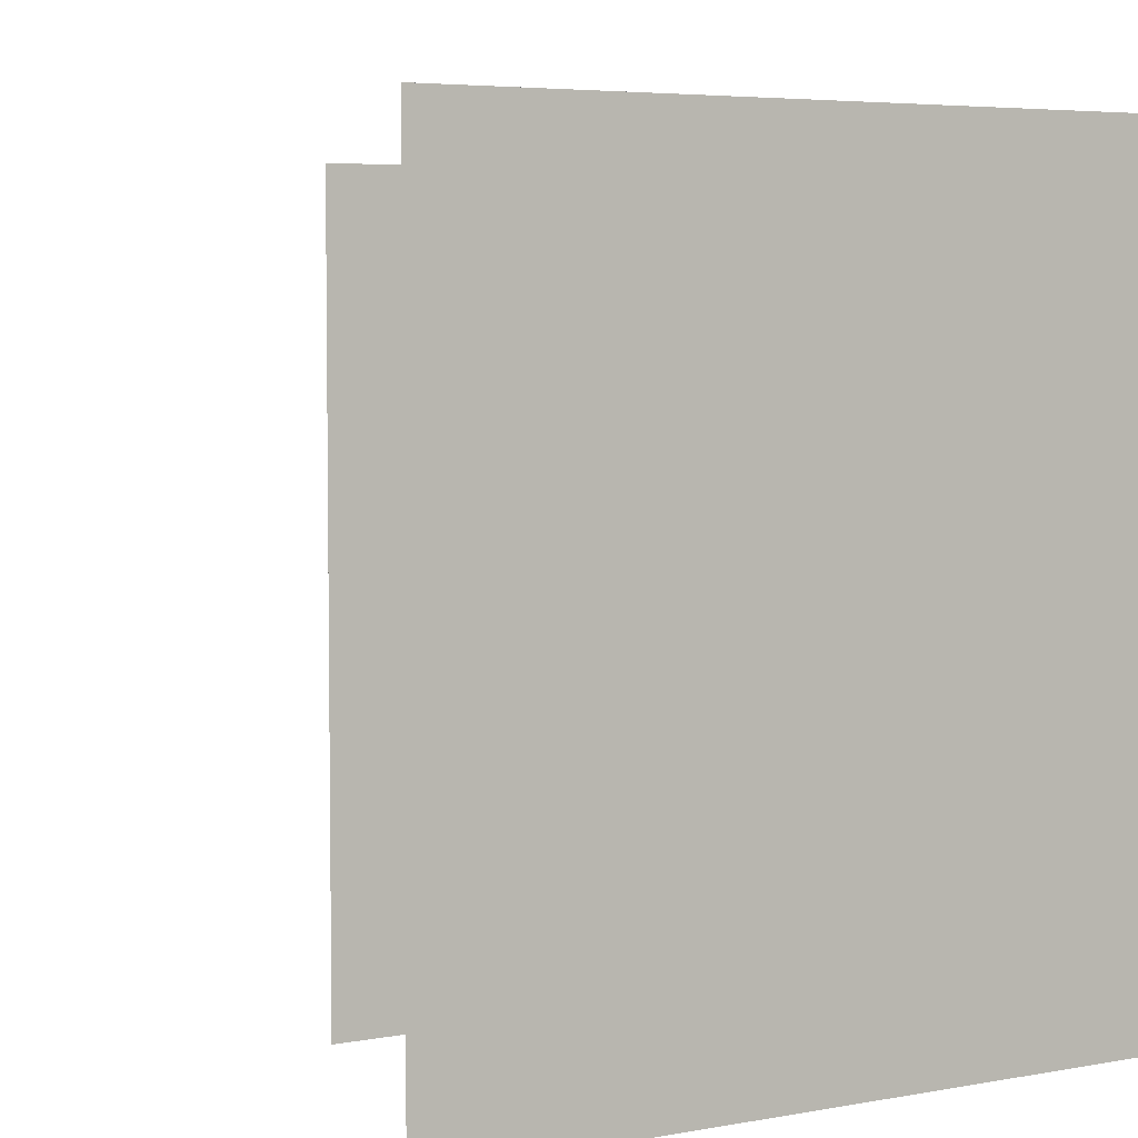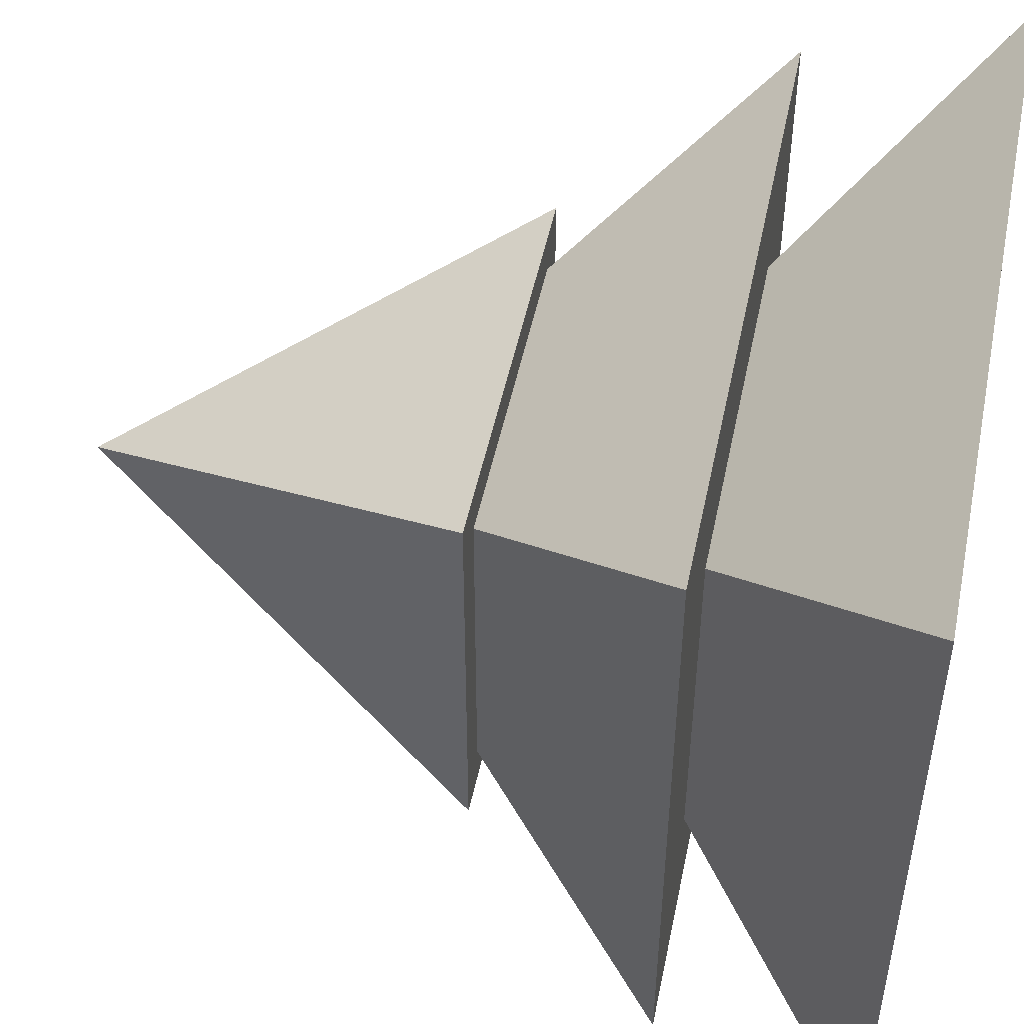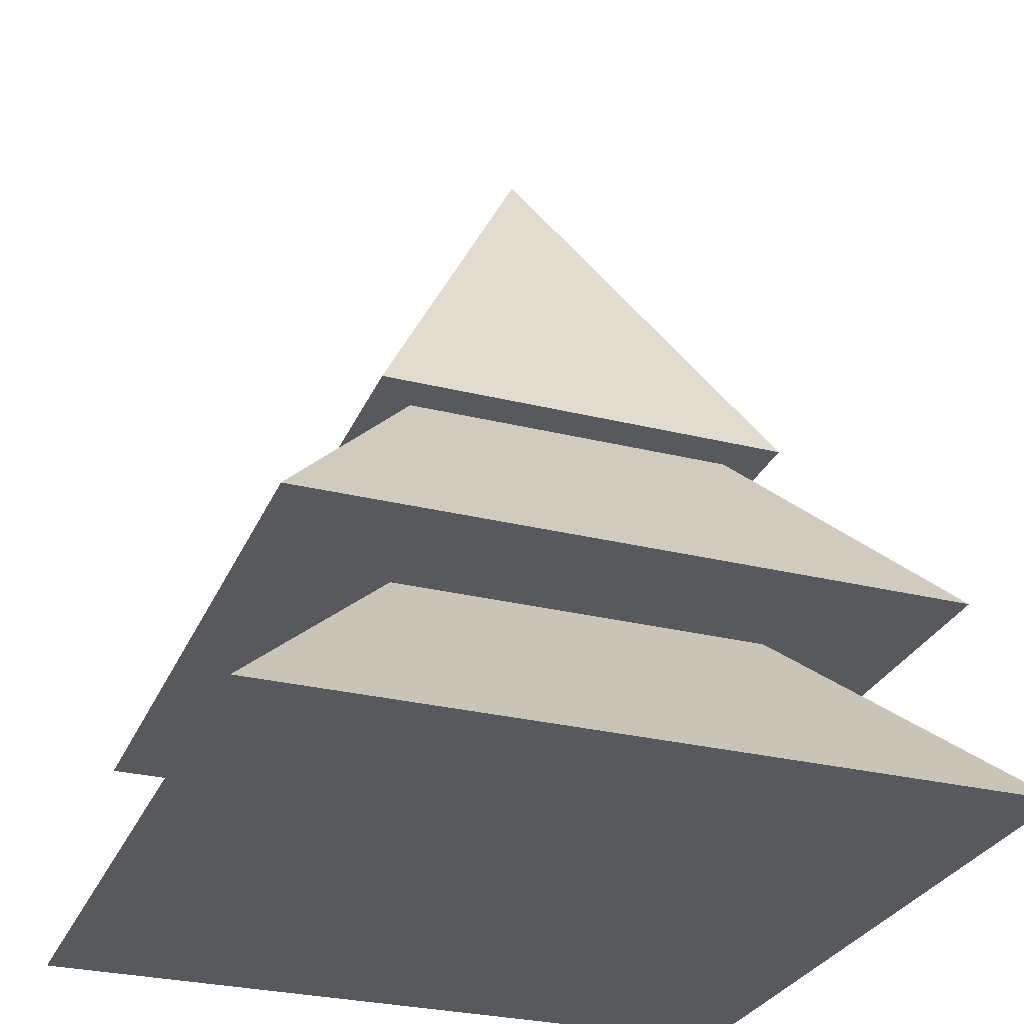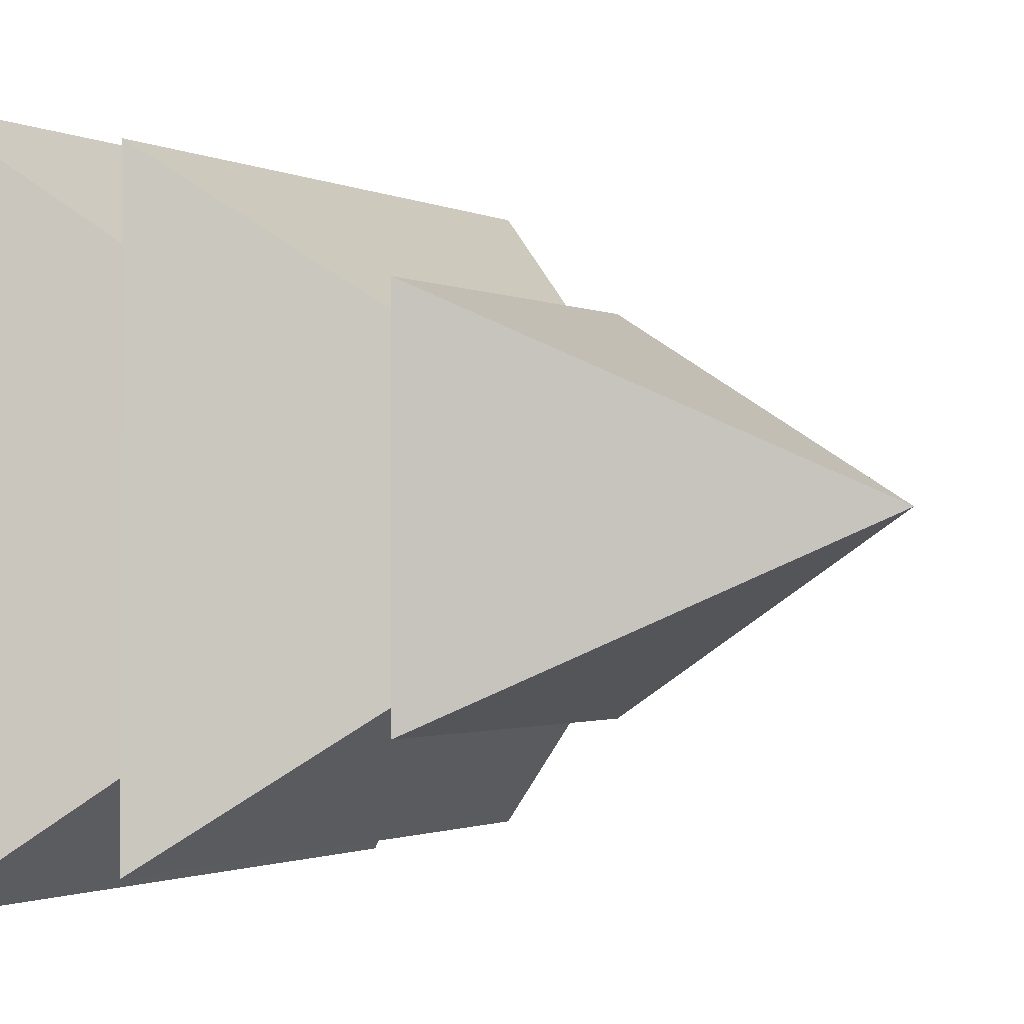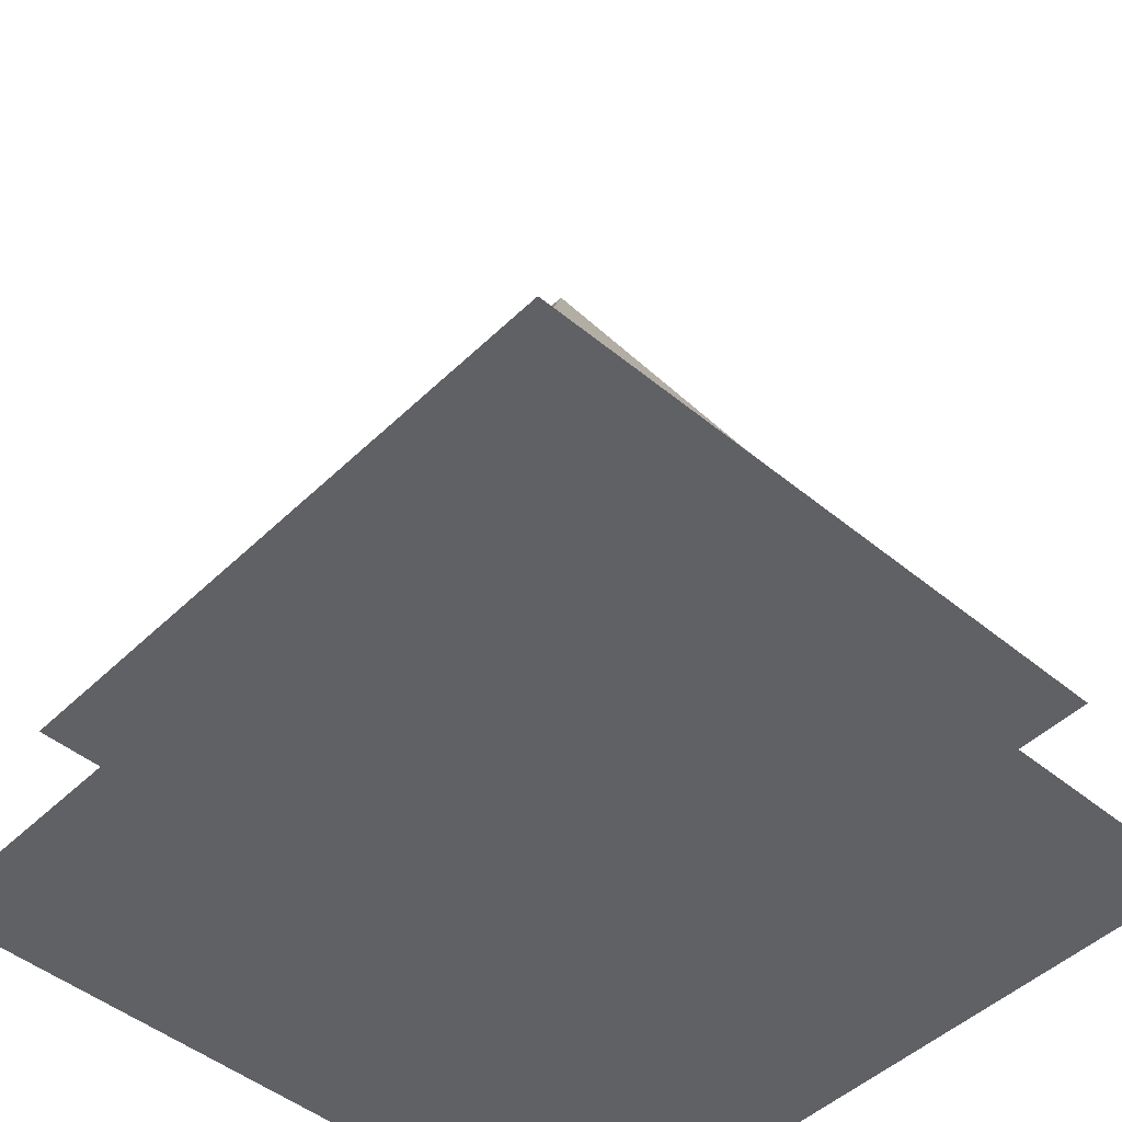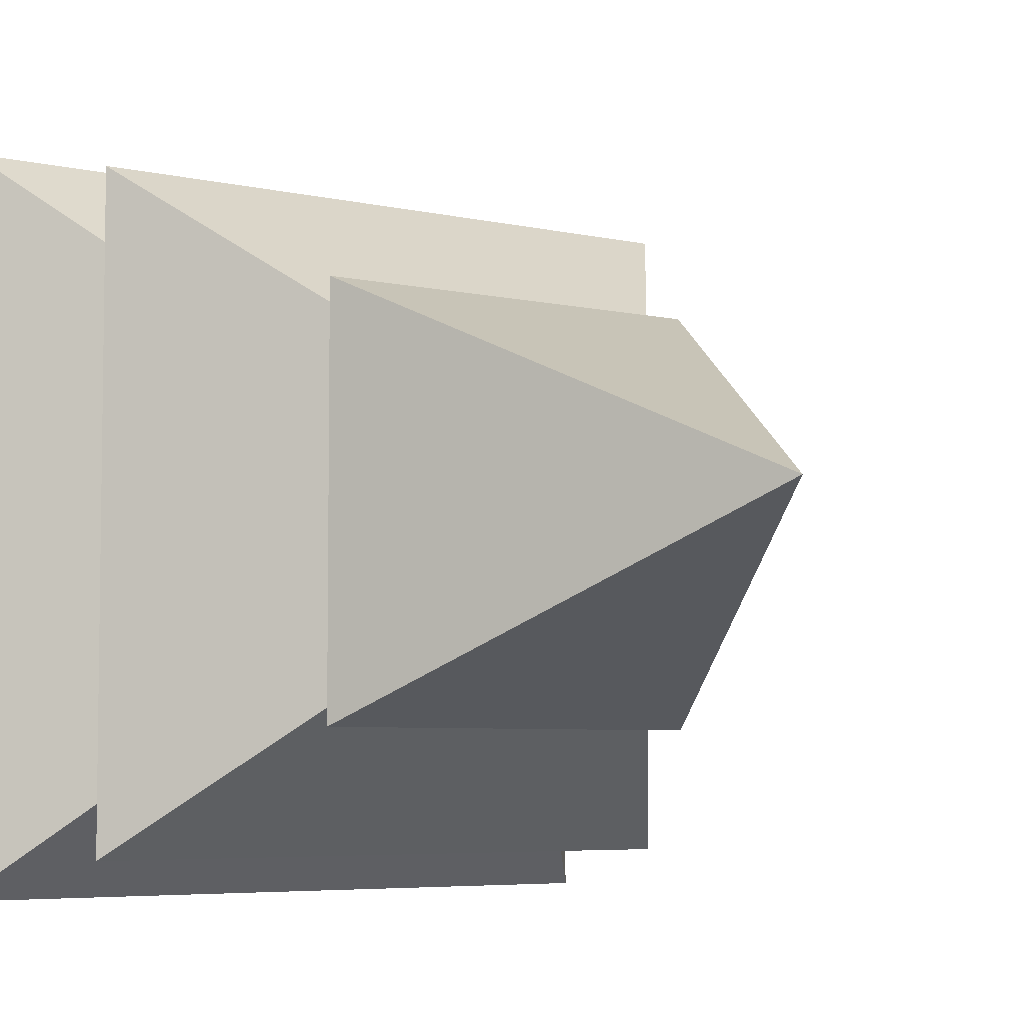
<metadata>
{"format":"obj","ext":"obj","renderer":"f3d","projection":"perspective","resolution":1024,"background":"white","views":[{"elev":5.0,"azim":-30.6,"up":"+Z"},{"elev":49.2,"azim":-78.3,"up":"+Z"},{"elev":-29.0,"azim":-20.2,"up":"+Y"},{"elev":-1.3,"azim":121.4,"up":"+Z"},{"elev":-47.6,"azim":47.2,"up":"+Y"},{"elev":-5.4,"azim":144.1,"up":"+Z"}]}
</metadata>
<code>
o Cube.002_Cube.005
v -0.9072 -0.7 0.9072
v 0 0.3 0
v -0.9072 -0.7 -0.9072
v 0.9072 -0.7 0.9072
v 0.9072 -0.7 -0.9072
v -0.5 0.3 0.5
v 0 1.3 0
v -0.5 0.3 -0.5
v 0.5 0.3 0.5
v 0.5 0.3 -0.5
v -0.8 -0.2 0.8
v 0 0.8 0
v -0.8 -0.2 -0.8
v 0.8 -0.2 0.8
v 0.8 -0.2 -0.8
f 1 2 3
f 3 2 5
f 5 2 4
f 4 2 1
f 3 5 4 1
f 6 7 8
f 8 7 10
f 10 7 9
f 9 7 6
f 8 10 9 6
f 11 12 13
f 13 12 15
f 15 12 14
f 14 12 11
f 13 15 14 11

</code>
